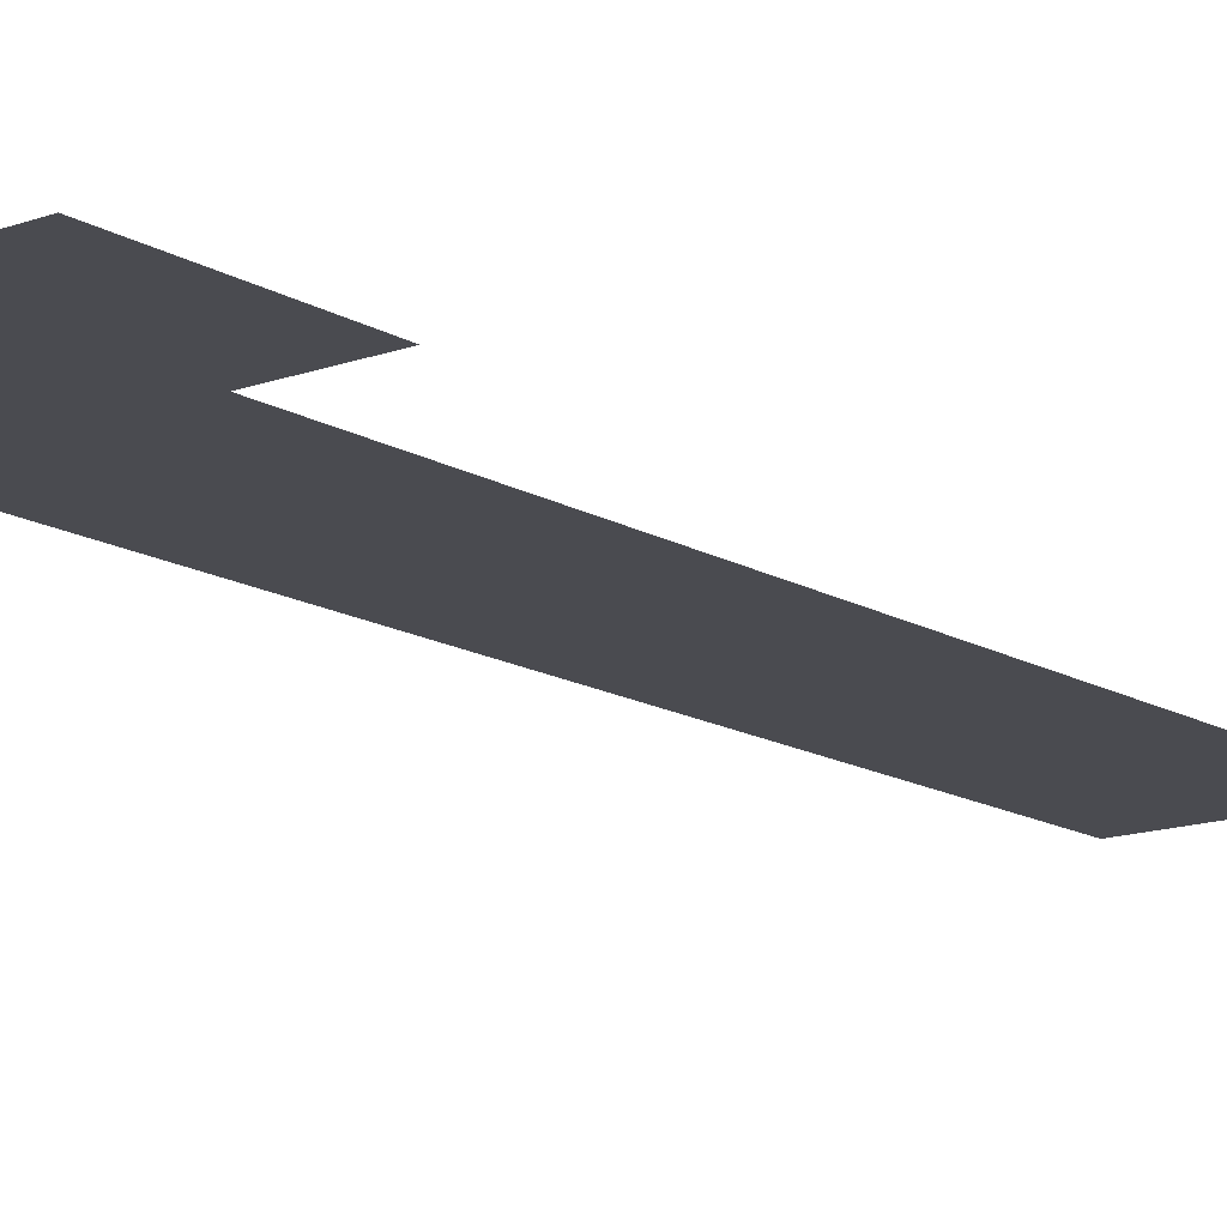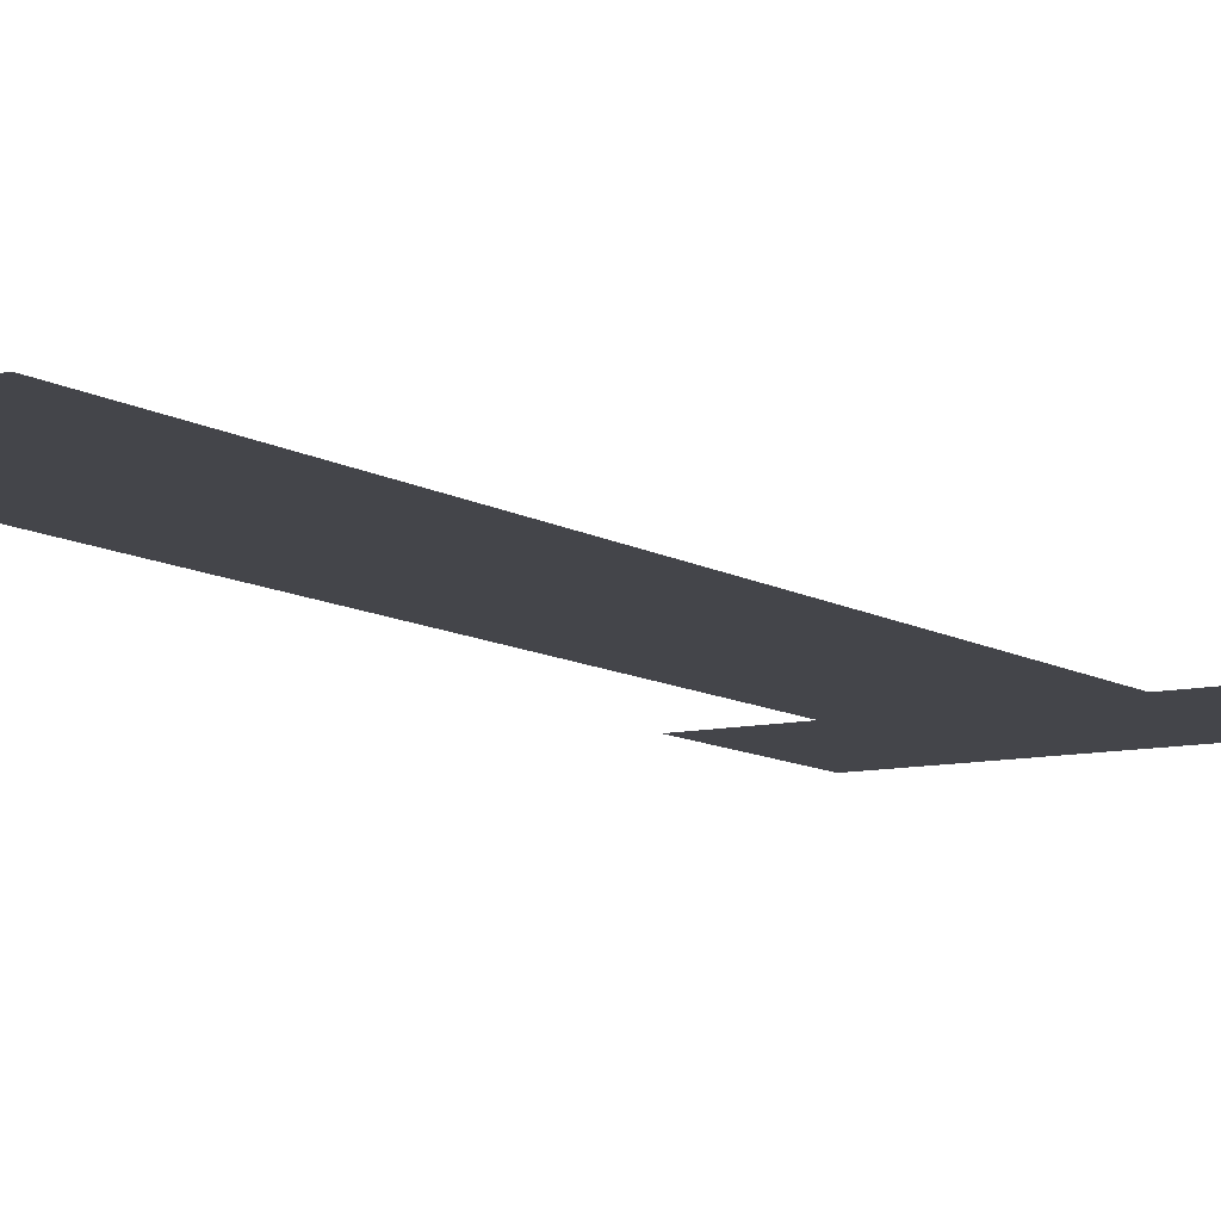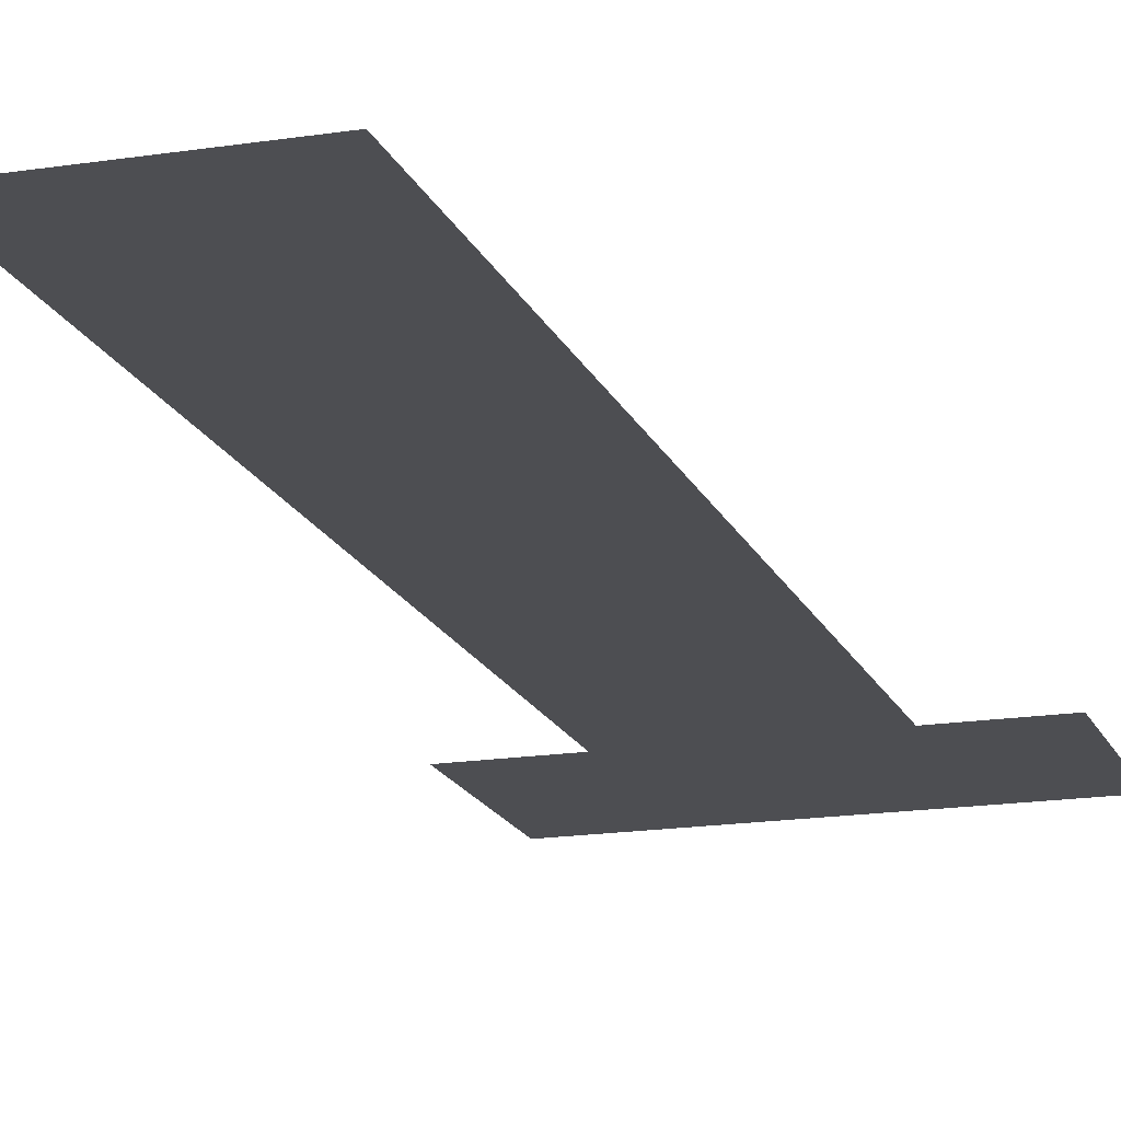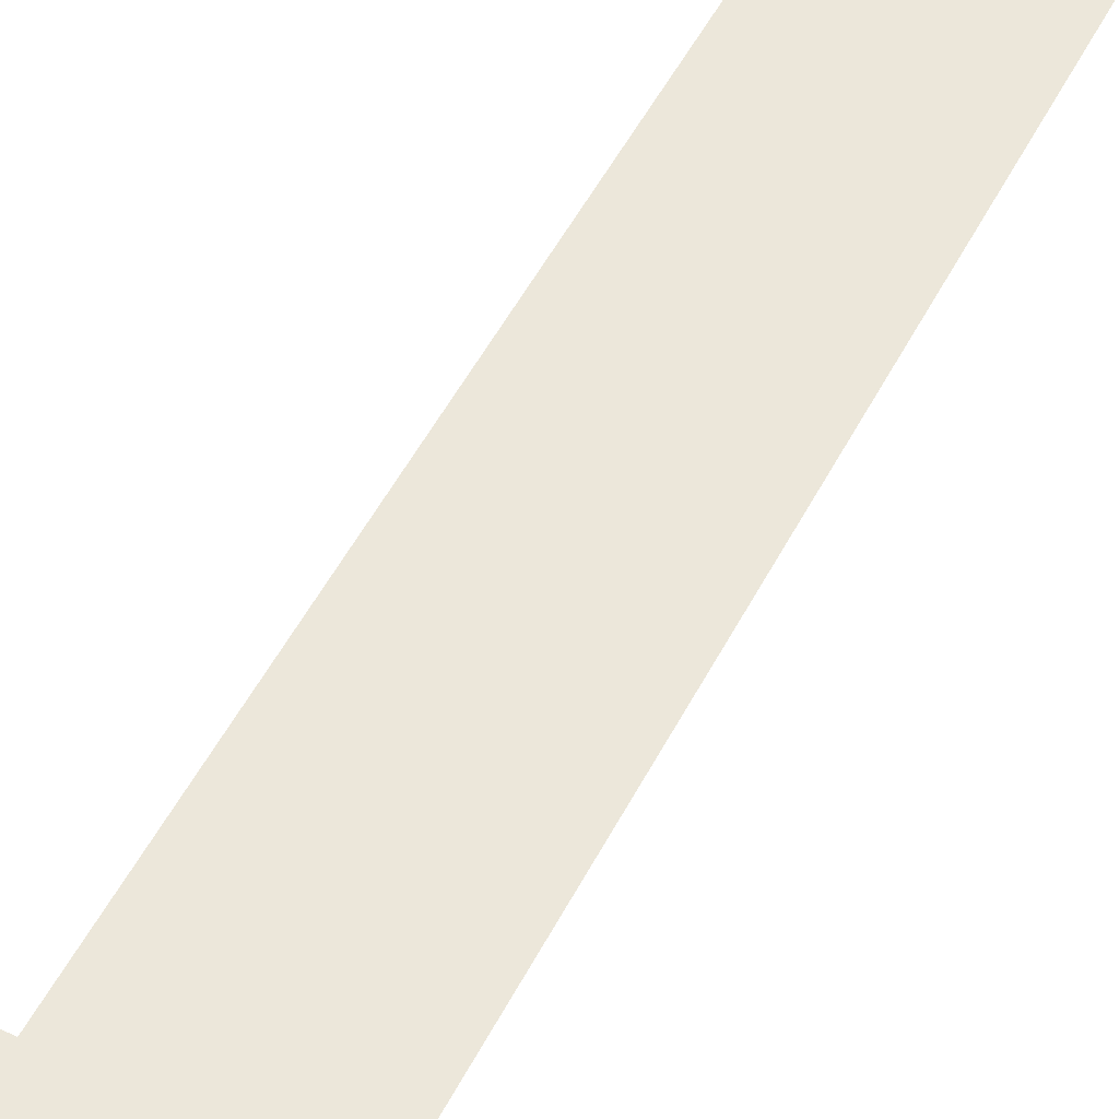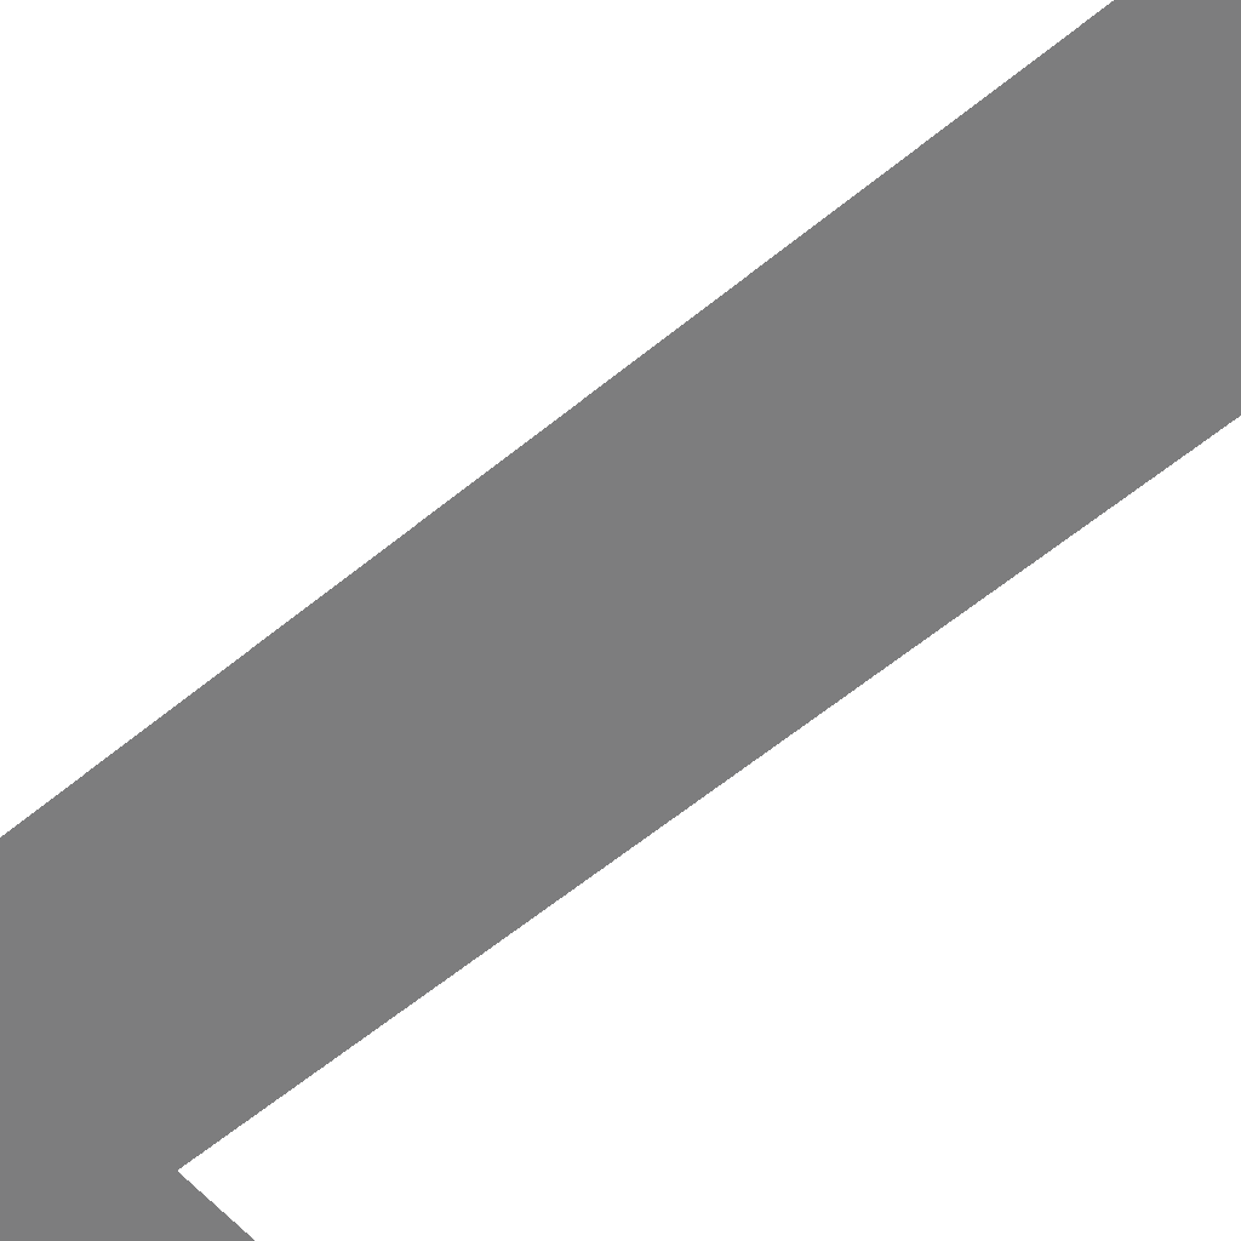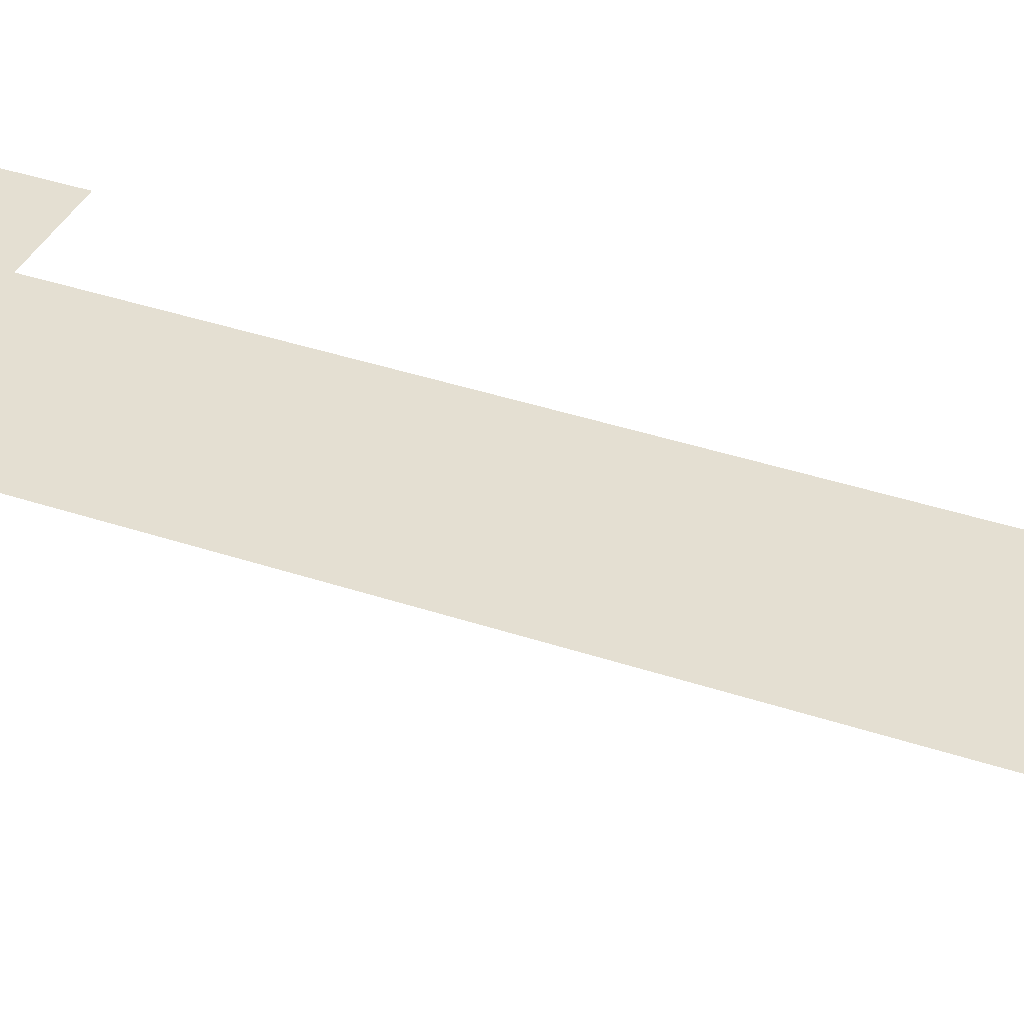
<metadata>
{"format":"obj","ext":"obj","renderer":"f3d","projection":"perspective","resolution":1024,"background":"white","views":[{"elev":-14.5,"azim":38.3,"up":"+Y"},{"elev":-9.3,"azim":-148.1,"up":"+Y"},{"elev":-17.1,"azim":-162.6,"up":"+Y"},{"elev":51.8,"azim":26.8,"up":"+Y"},{"elev":-59.1,"azim":130.4,"up":"+Y"},{"elev":37.2,"azim":113.6,"up":"+Y"}]}
</metadata>
<code>
g pb_Mesh207636
v 17 0.0002499 -7
v 15 0.0002003 -1
v 15 0.0001507 -7
v 17 0.0002995 -1
v 17 0.0002499 -13
v 15 0.0001507 -13
v 19 0.000349 -7
v 19 0.0003986 -1
v 19 0.000349 -13
v 17 0.000349 6
v 15 0.0002499 6
v 19 0.0004482 6
v 17 0.0003738 8
v 15 0.0002747 8
v 17 0.0003986 10
v 15 0.0002995 10
v 19 0.000473 8
v 19 0.0004978 10
v 13 0.00035 6
v 13 0.0003748 8
v 13 0.0003996 10
v 21 0.0005732 8
v 21 0.000598 10
v 21 0.0005484 6
g pb_Mesh207636_0
f 3 2 1
f 2 4 1
f 6 3 5
f 3 1 5
f 1 4 7
f 4 8 7
f 5 1 9
f 1 7 9
f 10 4 2
f 10 2 11
f 12 8 4
f 12 4 10
f 13 10 11
f 13 11 14
f 15 13 14
f 15 14 16
f 17 12 10
f 17 10 13
f 18 17 13
f 18 13 15
f 14 11 19
f 14 19 20
f 16 14 20
f 16 20 21
f 23 22 17
f 23 17 18
f 22 24 12
f 22 12 17

</code>
